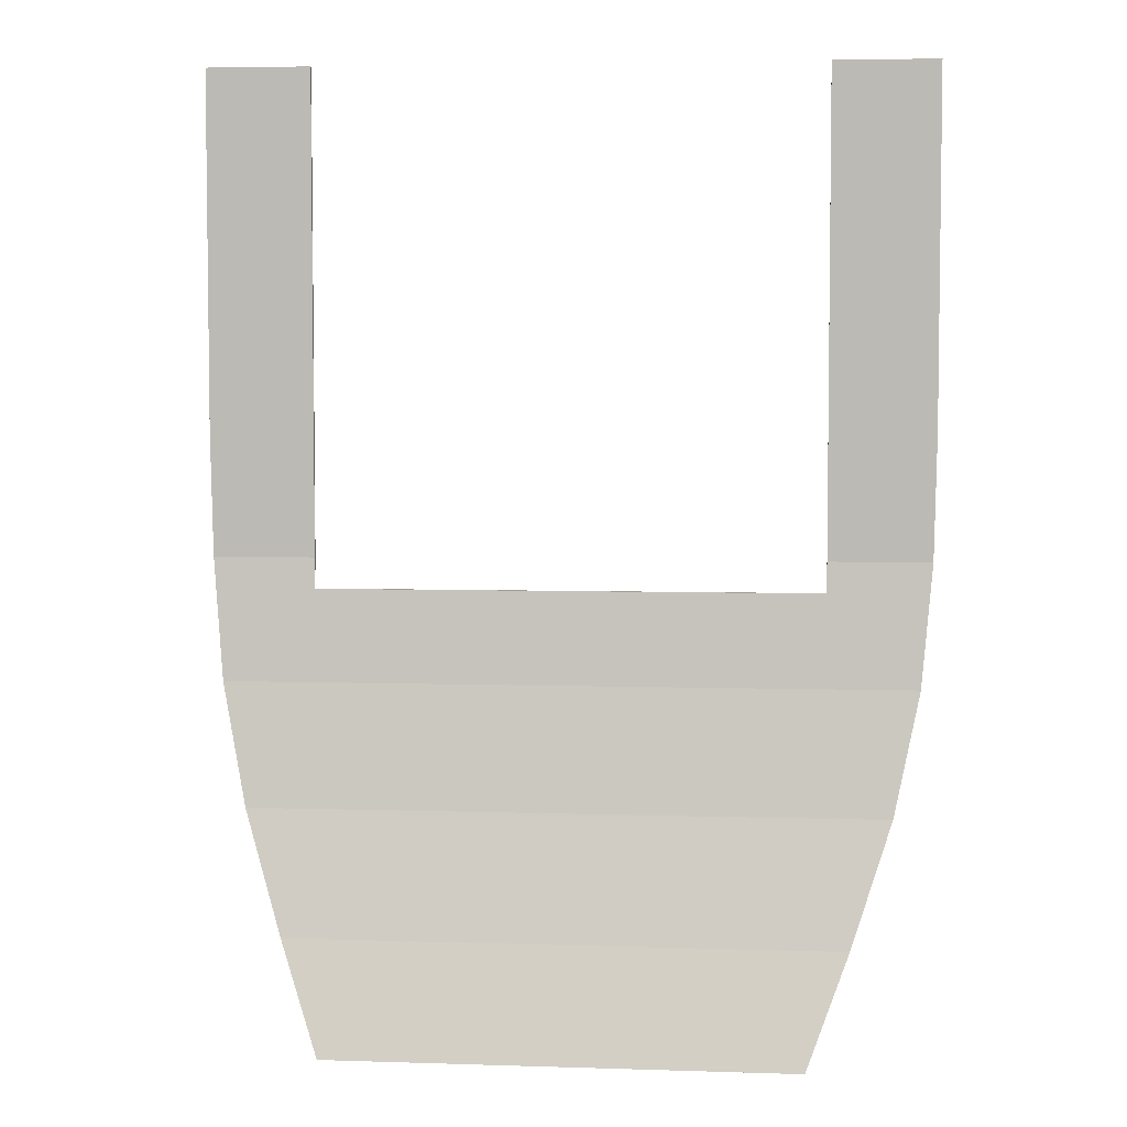
<metadata>
{"format":"obj","ext":"obj","renderer":"f3d","projection":"perspective","resolution":1024,"background":"white","views":[{"elev":4.8,"azim":-174.2,"up":"+Z"}]}
</metadata>
<code>
v -1.45 0 0.45
v -1.025 0 0.45
v -1.025 0 -1.5
v -1.45 0 -1
v -1.44 0 -1.5
v -1.45 0 -1
v -1.025 0 -1.5
v -1.395 0.05 -2
v -1.44 0 -1.5
v -1.025 0 -1.5
v -1.025 0.0125 -1.625
v 1.025 0 -1.5
v 1.025 0 0.45
v 1.45 0 0.45
v 1.45 0 -1
v 1.025 0 -1.5
v 1.45 0 -1
v 1.44 0 -1.5
v 1.025 0 -1.5
v 1.44 0 -1.5
v 1.395 0.05 -2
v 1.025 0.0125 -1.625
v -1.395 0.05 -2
v -1.025 0.0125 -1.625
v 1.025 0.0125 -1.625
v 1.395 0.05 -2
v -1.395 0.05 -2
v 1.395 0.05 -2
v 1.29 0.13 -2.5
v -1.29 0.13 -2.5
v 1.29 0.13 -2.5
v 1.125 0.25 -3
v -1.125 0.25 -3
v -1.29 0.13 -2.5
v 0.955 0.385 -3.45
v -0.955 0.385 -3.45
v -1.125 0.25 -3
v 1.125 0.25 -3
v 0.955 0.3725 -3.45
v -0.955 0.3725 -3.45
v -0.955 0.385 -3.45
v 0.955 0.385 -3.45
v 1.125 0.2375 -3
v 0.955 0.3725 -3.45
v 0.955 0.385 -3.45
v 1.125 0.25 -3
v 1.29 0.1175 -2.5
v 1.125 0.2375 -3
v 1.125 0.25 -3
v 1.29 0.13 -2.5
v 1.395 0.0375 -2
v 1.29 0.1175 -2.5
v 1.29 0.13 -2.5
v 1.395 0.05 -2
v 1.44 -0.0125 -1.5
v 1.395 0.0375 -2
v 1.395 0.05 -2
v 1.44 0 -1.5
v 1.45 -0.0125 -1
v 1.44 -0.0125 -1.5
v 1.44 0 -1.5
v 1.45 0 -1
v 1.45 -0.0125 0.45
v 1.45 -0.0125 -1
v 1.45 0 -1
v 1.45 0 0.45
v 1.025 0 0.45
v 1.025 -0.0125 0.45
v 1.45 -0.0125 0.45
v 1.45 0 0.45
v 1.025 -0.0125 -1.5
v 1.025 -0.0125 0.45
v 1.025 0 0.45
v 1.025 0 -1.5
v 1.025 0 -1.625
v 1.025 -0.0125 -1.5
v 1.025 0 -1.5
v 1.025 0.0125 -1.625
v -1.025 0 -1.625
v 1.025 0 -1.625
v 1.025 0.0125 -1.625
v -1.025 0.0125 -1.625
v -1.025 0 -1.5
v -1.025 -0.0125 -1.5
v -1.025 0 -1.625
v -1.025 0.0125 -1.625
v -1.025 -0.0125 0.45
v -1.025 -0.0125 -1.5
v -1.025 0 -1.5
v -1.025 0 0.45
v -1.45 -0.0125 0.45
v -1.025 -0.0125 0.45
v -1.025 0 0.45
v -1.45 0 0.45
v -1.45 -0.0125 -1
v -1.45 -0.0125 0.45
v -1.45 0 0.45
v -1.45 0 -1
v -1.44 -0.0125 -1.5
v -1.45 -0.0125 -1
v -1.45 0 -1
v -1.44 0 -1.5
v -1.395 0.0375 -2
v -1.44 -0.0125 -1.5
v -1.44 0 -1.5
v -1.395 0.05 -2
v -1.29 0.1175 -2.5
v -1.395 0.0375 -2
v -1.395 0.05 -2
v -1.29 0.13 -2.5
v -1.125 0.2375 -3
v -1.29 0.1175 -2.5
v -1.29 0.13 -2.5
v -1.125 0.25 -3
v -0.955 0.3725 -3.45
v -1.125 0.2375 -3
v -1.125 0.25 -3
v -0.955 0.385 -3.45
v -1.025 -0.0125 -1.5
v -1.025 -0.0125 0.45
v -1.45 -0.0125 0.45
v -1.45 -0.0125 -1
v -1.45 -0.0125 -1
v -1.44 -0.0125 -1.5
v -1.025 -0.0125 -1.5
v -1.025 -0.0125 -1.5
v -1.44 -0.0125 -1.5
v -1.395 0.0375 -2
v -1.025 0 -1.625
v 1.45 -0.0125 0.45
v 1.025 -0.0125 0.45
v 1.025 -0.0125 -1.5
v 1.45 -0.0125 -1
v 1.45 -0.0125 -1
v 1.025 -0.0125 -1.5
v 1.44 -0.0125 -1.5
v 1.395 0.0375 -2
v 1.44 -0.0125 -1.5
v 1.025 -0.0125 -1.5
v 1.025 0 -1.625
v 1.025 0 -1.625
v -1.025 0 -1.625
v -1.395 0.0375 -2
v 1.395 0.0375 -2
v 1.29 0.1175 -2.5
v 1.395 0.0375 -2
v -1.395 0.0375 -2
v -1.29 0.1175 -2.5
v 0 0.2135 -2.9
v 0.108 0.2135 -2.9
v 0.1057 0.2085 -2.879
v 0.09978 0.2036 -2.859
v 0 0.2135 -2.9
v 0.09978 0.2036 -2.859
v 0.0896 0.1991 -2.84
v 0.07637 0.1952 -2.824
v 0 0.2135 -2.9
v 0.07637 0.1952 -2.824
v 0.0599 0.192 -2.81
v 0.04133 0.1896 -2.8
v 0 0.2135 -2.9
v 0.04133 0.1896 -2.8
v 0.021 0.1881 -2.794
v 0 0.1876 -2.792
v 0 0.2135 -2.9
v 0 0.1876 -2.792
v -0.021 0.1881 -2.794
v -0.04133 0.1896 -2.8
v 0 0.2135 -2.9
v -0.04133 0.1896 -2.8
v -0.0599 0.192 -2.81
v -0.07637 0.1952 -2.824
v 0 0.2135 -2.9
v -0.07637 0.1952 -2.824
v -0.0896 0.1991 -2.84
v -0.09978 0.2036 -2.859
v 0 0.2135 -2.9
v -0.09978 0.2036 -2.859
v -0.1057 0.2085 -2.879
v -0.108 0.2135 -2.9
v 0 0.2135 -2.9
v -0.108 0.2135 -2.9
v -0.1057 0.2185 -2.921
v -0.09978 0.2234 -2.941
v 0 0.2135 -2.9
v -0.09978 0.2234 -2.941
v -0.0896 0.2279 -2.96
v -0.07637 0.2318 -2.976
v 0 0.2135 -2.9
v -0.07637 0.2318 -2.976
v -0.0599 0.235 -2.99
v -0.04133 0.2375 -3
v 0 0.2135 -2.9
v 0.04133 0.2375 -3
v 0.0599 0.235 -2.99
v 0.07637 0.2318 -2.976
v 0 0.2135 -2.9
v 0.07637 0.2318 -2.976
v 0.0896 0.2279 -2.96
v 0.09978 0.2234 -2.941
v 0 0.2135 -2.9
v 0.09978 0.2234 -2.941
v 0.1057 0.2185 -2.921
v 0.108 0.2135 -2.9
v 0 0.1271 -2.54
v -0.0701 0.1289 -2.548
v -0.0482 0.1554 -2.658
v 0 0.1541 -2.652
v -0.0701 0.1289 -2.548
v -0.1378 0.1337 -2.567
v -0.09472 0.1586 -2.671
v -0.0482 0.1554 -2.658
v -0.1378 0.1337 -2.567
v -0.1996 0.1418 -2.601
v -0.1372 0.1642 -2.695
v -0.09472 0.1586 -2.671
v -0.1996 0.1418 -2.601
v -0.2546 0.1524 -2.645
v -0.175 0.1715 -2.725
v -0.1372 0.1642 -2.695
v -0.175 0.1715 -2.725
v -0.2546 0.1524 -2.645
v -0.2987 0.1656 -2.7
v -0.2054 0.1806 -2.763
v -0.2987 0.1656 -2.7
v -0.3326 0.1804 -2.762
v -0.2287 0.1908 -2.805
v -0.2054 0.1806 -2.763
v -0.3326 0.1804 -2.762
v -0.352 0.1962 -2.828
v -0.2422 0.2019 -2.852
v -0.2287 0.1908 -2.805
v -0.2475 0.2135 -2.9
v -0.2422 0.2019 -2.852
v -0.352 0.1962 -2.828
v -0.657 0.1962 -2.828
v -0.2422 0.2251 -2.948
v -0.2475 0.2135 -2.9
v -0.352 0.2308 -2.972
v -0.3477 0.2375 -3
v -0.2287 0.2375 -3
v -0.3477 0.2375 -3
v -0.3326 0.2488 -3.038
v -0.2054 0.2487 -3.037
v -0.2422 0.2251 -2.948
v -0.3477 0.2375 -3
v -0.2287 0.2375 -3
v -0.2054 0.2487 -3.037
v -0.3326 0.2488 -3.038
v -0.2987 0.2674 -3.1
v -0.175 0.26 -3.075
v -0.175 0.26 -3.075
v -0.2987 0.2674 -3.1
v -0.2546 0.2839 -3.155
v -0.1372 0.2691 -3.105
v -0.1372 0.2691 -3.105
v -0.2546 0.2839 -3.155
v -0.1996 0.2971 -3.199
v -0.09472 0.2761 -3.129
v -0.09472 0.2761 -3.129
v -0.1996 0.2971 -3.199
v -0.1378 0.3073 -3.233
v -0.0482 0.2802 -3.142
v -0.0482 0.2802 -3.142
v -0.1378 0.3073 -3.233
v -0.0701 0.3132 -3.252
v 0 0.2818 -3.147
v 0 0.2818 -3.147
v -0.0701 0.3132 -3.252
v 0 0.3155 -3.26
v 0.0701 0.3132 -3.252
v -0.2475 0.2135 -2.9
v -0.657 0.1962 -2.828
v -0.9 0.2135 -2.9
v -0.657 0.2308 -2.972
v -0.2475 0.2135 -2.9
v -0.657 0.2308 -2.972
v -0.352 0.2308 -2.972
v -0.657 0.1962 -2.828
v -0.441 0.1444 -2.612
v -0.612 0.1444 -2.612
v -0.9 0.2135 -2.9
v -0.8 0.2375 -3
v -0.629 0.2375 -3
v -0.657 0.2308 -2.972
v -0.9 0.2135 -2.9
v -0.8 0.2375 -3
v -0.612 0.2939 -3.188
v -0.441 0.2939 -3.188
v -0.629 0.2375 -3
v 0 0.2135 -2.9
v -0.04133 0.2375 -3
v 0.04133 0.2375 -3
v -0.04133 0.2375 -3
v -0.021 0.2392 -3.006
v 0.021 0.2392 -3.006
v 0.04133 0.2375 -3
v 0.021 0.2392 -3.006
v -0.021 0.2392 -3.006
v 0 0.2399 -3.008
v -0.0482 0.1554 -2.658
v -0.021 0.1881 -2.794
v 0 0.1876 -2.792
v 0 0.1541 -2.652
v -0.2422 0.2019 -2.852
v -0.2475 0.2135 -2.9
v -0.108 0.2135 -2.9
v -0.1057 0.2085 -2.879
v -0.2287 0.1908 -2.805
v -0.2422 0.2019 -2.852
v -0.1057 0.2085 -2.879
v -0.09978 0.2036 -2.859
v -0.2054 0.1806 -2.763
v -0.2287 0.1908 -2.805
v -0.09978 0.2036 -2.859
v -0.0896 0.1991 -2.84
v -0.175 0.1715 -2.725
v -0.2054 0.1806 -2.763
v -0.0896 0.1991 -2.84
v -0.07637 0.1952 -2.824
v -0.1372 0.1642 -2.695
v -0.175 0.1715 -2.725
v -0.07637 0.1952 -2.824
v -0.0599 0.192 -2.81
v -0.09472 0.1586 -2.671
v -0.1372 0.1642 -2.695
v -0.0599 0.192 -2.81
v -0.04133 0.1896 -2.8
v -0.0482 0.1554 -2.658
v -0.09472 0.1586 -2.671
v -0.04133 0.1896 -2.8
v -0.021 0.1881 -2.794
v -0.2475 0.2135 -2.9
v -0.2422 0.2251 -2.948
v -0.1057 0.2185 -2.921
v -0.108 0.2135 -2.9
v -0.1057 0.2185 -2.921
v -0.2422 0.2251 -2.948
v -0.2287 0.2375 -3
v -0.09978 0.2234 -2.941
v -0.09978 0.2234 -2.941
v -0.2287 0.2375 -3
v -0.0896 0.2279 -2.96
v -0.0896 0.2279 -2.96
v -0.2287 0.2375 -3
v -0.07637 0.2318 -2.976
v -0.07637 0.2318 -2.976
v -0.2287 0.2375 -3
v -0.0599 0.235 -2.99
v -0.0599 0.235 -2.99
v -0.2287 0.2375 -3
v -0.04133 0.2375 -3
v -0.04133 0.2375 -3
v -0.2287 0.2375 -3
v -0.2054 0.2487 -3.037
v -0.175 0.26 -3.075
v -0.04133 0.2375 -3
v -0.175 0.26 -3.075
v -0.1372 0.2691 -3.105
v -0.09472 0.2761 -3.129
v -0.021 0.2392 -3.006
v -0.04133 0.2375 -3
v -0.09472 0.2761 -3.129
v -0.0482 0.2802 -3.142
v -0.021 0.2392 -3.006
v -0.0482 0.2802 -3.142
v 0 0.2818 -3.147
v 0 0.2399 -3.008
v -0.9 0.2135 -2.9
v -1.125 0.2375 -3
v -0.8 0.2375 -3
v -1.29 0.1175 -2.5
v -1.125 0.2375 -3
v -0.9 0.2135 -2.9
v -0.612 0.1444 -2.612
v -1.29 0.1175 -2.5
v -0.612 0.1444 -2.612
v -0.441 0.1444 -2.612
v -0.1378 0.1337 -2.567
v -0.657 0.1962 -2.828
v -0.352 0.1962 -2.828
v -0.3326 0.1804 -2.762
v -0.441 0.1444 -2.612
v -0.441 0.1444 -2.612
v -0.3326 0.1804 -2.762
v -0.2987 0.1656 -2.7
v -0.441 0.1444 -2.612
v -0.2987 0.1656 -2.7
v -0.2546 0.1524 -2.645
v -0.1996 0.1418 -2.601
v -0.441 0.1444 -2.612
v -0.2546 0.1524 -2.645
v -0.1378 0.1337 -2.567
v -0.441 0.1444 -2.612
v -0.1996 0.1418 -2.601
v -1.29 0.1175 -2.5
v -0.1378 0.1337 -2.567
v -0.0701 0.1289 -2.548
v -1.29 0.1175 -2.5
v -0.0701 0.1289 -2.548
v 0 0.1271 -2.54
v -0.657 0.2308 -2.972
v -0.629 0.2375 -3
v -0.3477 0.2375 -3
v -0.352 0.2308 -2.972
v -0.8 0.2375 -3
v -1.125 0.2375 -3
v -0.955 0.3725 -3.45
v -0.612 0.2939 -3.188
v -0.441 0.2939 -3.188
v -0.612 0.2939 -3.188
v -0.955 0.3725 -3.45
v -0.1996 0.2971 -3.199
v -0.1996 0.2971 -3.199
v -0.955 0.3725 -3.45
v -0.1378 0.3073 -3.233
v -0.1378 0.3073 -3.233
v -0.955 0.3725 -3.45
v -0.0701 0.3132 -3.252
v 0 0.3155 -3.26
v -0.0701 0.3132 -3.252
v -0.955 0.3725 -3.45
v 0.955 0.3725 -3.45
v -0.3326 0.2488 -3.038
v -0.3477 0.2375 -3
v -0.629 0.2375 -3
v -0.441 0.2939 -3.188
v -0.3326 0.2488 -3.038
v -0.441 0.2939 -3.188
v -0.2987 0.2674 -3.1
v -0.2987 0.2674 -3.1
v -0.441 0.2939 -3.188
v -0.2546 0.2839 -3.155
v -0.2546 0.2839 -3.155
v -0.441 0.2939 -3.188
v -0.1996 0.2971 -3.199
v 0.09472 0.1586 -2.671
v 0.1378 0.1337 -2.567
v 0.0701 0.1289 -2.548
v 0.0482 0.1554 -2.658
v 0.1372 0.1642 -2.695
v 0.1996 0.1418 -2.601
v 0.1378 0.1337 -2.567
v 0.09472 0.1586 -2.671
v 0.175 0.1715 -2.725
v 0.2546 0.1524 -2.645
v 0.1996 0.1418 -2.601
v 0.1372 0.1642 -2.695
v 0.2987 0.1656 -2.7
v 0.2546 0.1524 -2.645
v 0.175 0.1715 -2.725
v 0.2054 0.1806 -2.763
v 0.2287 0.1908 -2.805
v 0.3326 0.1804 -2.762
v 0.2987 0.1656 -2.7
v 0.2054 0.1806 -2.763
v 0.2422 0.2019 -2.852
v 0.352 0.1962 -2.828
v 0.3326 0.1804 -2.762
v 0.2287 0.1908 -2.805
v 0.352 0.1962 -2.828
v 0.2422 0.2019 -2.852
v 0.2475 0.2135 -2.9
v 0.657 0.1962 -2.828
v 0.352 0.2308 -2.972
v 0.2475 0.2135 -2.9
v 0.2422 0.2251 -2.948
v 0.3477 0.2375 -3
v 0.3326 0.2488 -3.038
v 0.3477 0.2375 -3
v 0.2287 0.2375 -3
v 0.2054 0.2487 -3.037
v 0.2422 0.2251 -2.948
v 0.2287 0.2375 -3
v 0.3477 0.2375 -3
v 0.2987 0.2674 -3.1
v 0.3326 0.2488 -3.038
v 0.2054 0.2487 -3.037
v 0.175 0.26 -3.075
v 0.2546 0.2839 -3.155
v 0.2987 0.2674 -3.1
v 0.175 0.26 -3.075
v 0.1372 0.2691 -3.105
v 0.1996 0.2971 -3.199
v 0.2546 0.2839 -3.155
v 0.1372 0.2691 -3.105
v 0.09472 0.2761 -3.129
v 0.1378 0.3073 -3.233
v 0.1996 0.2971 -3.199
v 0.09472 0.2761 -3.129
v 0.0482 0.2802 -3.142
v 0.0701 0.3132 -3.252
v 0.1378 0.3073 -3.233
v 0.0482 0.2802 -3.142
v 0 0.2818 -3.147
v 0.9 0.2135 -2.9
v 0.657 0.1962 -2.828
v 0.2475 0.2135 -2.9
v 0.657 0.2308 -2.972
v 0.2475 0.2135 -2.9
v 0.352 0.2308 -2.972
v 0.657 0.2308 -2.972
v 0.612 0.1444 -2.612
v 0.441 0.1444 -2.612
v 0.657 0.1962 -2.828
v 0.9 0.2135 -2.9
v 0.657 0.2308 -2.972
v 0.629 0.2375 -3
v 0.8 0.2375 -3
v 0.9 0.2135 -2.9
v 0.441 0.2939 -3.188
v 0.612 0.2939 -3.188
v 0.8 0.2375 -3
v 0.629 0.2375 -3
v 0.108 0.2135 -2.9
v 0.2475 0.2135 -2.9
v 0.2422 0.2019 -2.852
v 0.1057 0.2085 -2.879
v 0.1057 0.2085 -2.879
v 0.2422 0.2019 -2.852
v 0.2287 0.1908 -2.805
v 0.09978 0.2036 -2.859
v 0.09978 0.2036 -2.859
v 0.2287 0.1908 -2.805
v 0.2054 0.1806 -2.763
v 0.0896 0.1991 -2.84
v 0.0896 0.1991 -2.84
v 0.2054 0.1806 -2.763
v 0.175 0.1715 -2.725
v 0.07637 0.1952 -2.824
v 0.07637 0.1952 -2.824
v 0.175 0.1715 -2.725
v 0.1372 0.1642 -2.695
v 0.0599 0.192 -2.81
v 0.0599 0.192 -2.81
v 0.1372 0.1642 -2.695
v 0.09472 0.1586 -2.671
v 0.04133 0.1896 -2.8
v 0.04133 0.1896 -2.8
v 0.09472 0.1586 -2.671
v 0.0482 0.1554 -2.658
v 0.021 0.1881 -2.794
v 0.1057 0.2185 -2.921
v 0.2422 0.2251 -2.948
v 0.2475 0.2135 -2.9
v 0.108 0.2135 -2.9
v 0.2287 0.2375 -3
v 0.2422 0.2251 -2.948
v 0.1057 0.2185 -2.921
v 0.09978 0.2234 -2.941
v 0.09978 0.2234 -2.941
v 0.0896 0.2279 -2.96
v 0.2287 0.2375 -3
v 0.0896 0.2279 -2.96
v 0.07637 0.2318 -2.976
v 0.2287 0.2375 -3
v 0.07637 0.2318 -2.976
v 0.0599 0.235 -2.99
v 0.2287 0.2375 -3
v 0.0599 0.235 -2.99
v 0.04133 0.2375 -3
v 0.2287 0.2375 -3
v 0.2054 0.2487 -3.037
v 0.2287 0.2375 -3
v 0.04133 0.2375 -3
v 0.175 0.26 -3.075
v 0.1372 0.2691 -3.105
v 0.175 0.26 -3.075
v 0.04133 0.2375 -3
v 0.09472 0.2761 -3.129
v 0.09472 0.2761 -3.129
v 0.04133 0.2375 -3
v 0.021 0.2392 -3.006
v 0.0482 0.2802 -3.142
v 0.9 0.2135 -2.9
v 0.8 0.2375 -3
v 1.125 0.2375 -3
v 0.9 0.2135 -2.9
v 1.125 0.2375 -3
v 1.29 0.1175 -2.5
v 0.612 0.1444 -2.612
v 0.441 0.1444 -2.612
v 0.612 0.1444 -2.612
v 1.29 0.1175 -2.5
v 0.1378 0.1337 -2.567
v 0.3326 0.1804 -2.762
v 0.352 0.1962 -2.828
v 0.657 0.1962 -2.828
v 0.441 0.1444 -2.612
v 0.441 0.1444 -2.612
v 0.2987 0.1656 -2.7
v 0.3326 0.1804 -2.762
v 0.441 0.1444 -2.612
v 0.2546 0.1524 -2.645
v 0.2987 0.1656 -2.7
v 0.1996 0.1418 -2.601
v 0.2546 0.1524 -2.645
v 0.441 0.1444 -2.612
v 0.1378 0.1337 -2.567
v 0.1996 0.1418 -2.601
v 0.441 0.1444 -2.612
v 1.29 0.1175 -2.5
v 0.0701 0.1289 -2.548
v 0.1378 0.1337 -2.567
v 0.3477 0.2375 -3
v 0.629 0.2375 -3
v 0.657 0.2308 -2.972
v 0.352 0.2308 -2.972
v 0.955 0.3725 -3.45
v 1.125 0.2375 -3
v 0.8 0.2375 -3
v 0.612 0.2939 -3.188
v 0.955 0.3725 -3.45
v 0.612 0.2939 -3.188
v 0.441 0.2939 -3.188
v 0.1996 0.2971 -3.199
v 0.1996 0.2971 -3.199
v 0.1378 0.3073 -3.233
v 0.955 0.3725 -3.45
v 0.1378 0.3073 -3.233
v 0.0701 0.3132 -3.252
v 0.955 0.3725 -3.45
v 0.629 0.2375 -3
v 0.3477 0.2375 -3
v 0.3326 0.2488 -3.038
v 0.441 0.2939 -3.188
v 0.3326 0.2488 -3.038
v 0.2987 0.2674 -3.1
v 0.441 0.2939 -3.188
v 0.2987 0.2674 -3.1
v 0.2546 0.2839 -3.155
v 0.441 0.2939 -3.188
v 0.2546 0.2839 -3.155
v 0.1996 0.2971 -3.199
v 0.441 0.2939 -3.188
v 0.0701 0.3132 -3.252
v 0 0.3155 -3.26
v 0.955 0.3725 -3.45
v 0 0.2818 -3.147
v 0.0482 0.2802 -3.142
v 0.021 0.2392 -3.006
v 0 0.2399 -3.008
v 0 0.1876 -2.792
v 0.021 0.1881 -2.794
v 0.0482 0.1554 -2.658
v 0 0.1541 -2.652
v 0 0.1271 -2.54
v 0 0.1541 -2.652
v 0.0482 0.1554 -2.658
v 0.0701 0.1289 -2.548
v 1.29 0.1175 -2.5
v 0 0.1271 -2.54
v 0.0701 0.1289 -2.548
v 1.29 0.1175 -2.5
v -1.29 0.1175 -2.5
v 0 0.1271 -2.54
g mesh3260432
f 1 2 3
f 3 4 1
f 5 6 7
f 8 9 10
f 10 11 8
f 12 13 14
f 14 15 12
f 16 17 18
f 19 20 21
f 21 22 19
f 23 24 25
f 25 26 23
f 27 28 29
f 29 30 27
f 31 32 33
f 33 34 31
f 35 36 37
f 37 38 35
f 39 40 41
f 41 42 39
f 43 44 45
f 45 46 43
f 47 48 49
f 49 50 47
f 51 52 53
f 53 54 51
f 55 56 57
f 57 58 55
f 59 60 61
f 61 62 59
f 63 64 65
f 65 66 63
f 67 68 69
f 69 70 67
f 71 72 73
f 73 74 71
f 75 76 77
f 77 78 75
f 79 80 81
f 81 82 79
f 83 84 85
f 85 86 83
f 87 88 89
f 89 90 87
f 91 92 93
f 93 94 91
f 95 96 97
f 97 98 95
f 99 100 101
f 101 102 99
f 103 104 105
f 105 106 103
f 107 108 109
f 109 110 107
f 111 112 113
f 113 114 111
f 115 116 117
f 117 118 115
g mesh3260433
f 119 120 121
f 121 122 119
f 123 124 125
f 126 127 128
f 128 129 126
f 130 131 132
f 132 133 130
f 134 135 136
f 137 138 139
f 139 140 137
f 141 142 143
f 143 144 141
f 145 146 147
f 147 148 145
f 149 150 151
f 151 152 149
f 153 154 155
f 155 156 153
f 157 158 159
f 159 160 157
f 161 162 163
f 163 164 161
f 165 166 167
f 167 168 165
f 169 170 171
f 171 172 169
f 173 174 175
f 175 176 173
f 177 178 179
f 179 180 177
f 181 182 183
f 183 184 181
f 185 186 187
f 187 188 185
f 189 190 191
f 191 192 189
f 193 194 195
f 195 196 193
f 197 198 199
f 199 200 197
f 201 202 203
f 203 204 201
f 205 206 207
f 207 208 205
f 209 210 211
f 211 212 209
f 213 214 215
f 215 216 213
f 217 218 219
f 219 220 217
f 221 222 223
f 223 224 221
f 225 226 227
f 227 228 225
f 229 230 231
f 231 232 229
f 233 234 235
f 235 236 233
f 237 238 239
f 239 240 237
f 241 242 243
f 243 244 241
f 245 246 247
f 248 249 250
f 250 251 248
f 252 253 254
f 254 255 252
f 256 257 258
f 258 259 256
f 260 261 262
f 262 263 260
f 264 265 266
f 266 267 264
f 268 269 270
f 270 271 268
f 272 273 274
f 274 275 272
f 276 277 278
f 279 280 281
f 281 282 279
f 283 284 285
f 285 286 283
f 287 288 289
f 289 290 287
f 291 292 293
f 294 295 296
f 296 297 294
f 298 299 300
f 301 302 303
f 303 304 301
f 305 306 307
f 307 308 305
f 309 310 311
f 311 312 309
f 313 314 315
f 315 316 313
f 317 318 319
f 319 320 317
f 321 322 323
f 323 324 321
f 325 326 327
f 327 328 325
f 329 330 331
f 331 332 329
f 333 334 335
f 335 336 333
f 337 338 339
f 339 340 337
f 341 342 343
f 344 345 346
f 347 348 349
f 350 351 352
f 353 354 355
f 355 356 353
f 357 358 359
f 359 360 357
f 361 362 363
f 363 364 361
f 365 366 367
f 367 368 365
f 369 370 371
f 372 373 374
f 374 375 372
f 376 377 378
f 378 379 376
f 380 381 382
f 382 383 380
f 384 385 386
f 387 388 389
f 390 391 392
f 393 394 395
f 396 397 398
f 399 400 401
f 402 403 404
f 404 405 402
f 406 407 408
f 408 409 406
f 410 411 412
f 412 413 410
f 414 415 416
f 417 418 419
f 420 421 422
f 422 423 420
f 424 425 426
f 426 427 424
f 428 429 430
f 431 432 433
f 434 435 436
f 437 438 439
f 439 440 437
f 441 442 443
f 443 444 441
f 445 446 447
f 447 448 445
f 449 450 451
f 451 452 449
f 453 454 455
f 455 456 453
f 457 458 459
f 459 460 457
f 461 462 463
f 463 464 461
f 465 466 467
f 467 468 465
f 469 470 471
f 471 472 469
f 473 474 475
f 476 477 478
f 478 479 476
f 480 481 482
f 482 483 480
f 484 485 486
f 486 487 484
f 488 489 490
f 490 491 488
f 492 493 494
f 494 495 492
f 496 497 498
f 498 499 496
f 500 501 502
f 503 504 505
f 505 506 503
f 507 508 509
f 509 510 507
f 511 512 513
f 513 514 511
f 515 516 517
f 517 518 515
f 519 520 521
f 521 522 519
f 523 524 525
f 525 526 523
f 527 528 529
f 529 530 527
f 531 532 533
f 533 534 531
f 535 536 537
f 537 538 535
f 539 540 541
f 541 542 539
f 543 544 545
f 545 546 543
f 547 548 549
f 549 550 547
f 551 552 553
f 554 555 556
f 557 558 559
f 560 561 562
f 563 564 565
f 565 566 563
f 567 568 569
f 569 570 567
f 571 572 573
f 573 574 571
f 575 576 577
f 578 579 580
f 580 581 578
f 582 583 584
f 584 585 582
f 586 587 588
f 588 589 586
f 590 591 592
f 593 594 595
f 596 597 598
f 599 600 601
f 602 603 604
f 605 606 607
f 607 608 605
f 609 610 611
f 611 612 609
f 613 614 615
f 615 616 613
f 617 618 619
f 620 621 622
f 623 624 625
f 625 626 623
f 627 628 629
f 630 631 632
f 633 634 635
f 636 637 638
f 639 640 641
f 641 642 639
f 643 644 645
f 645 646 643
f 647 648 649
f 649 650 647
f 651 652 653
f 654 655 656

</code>
